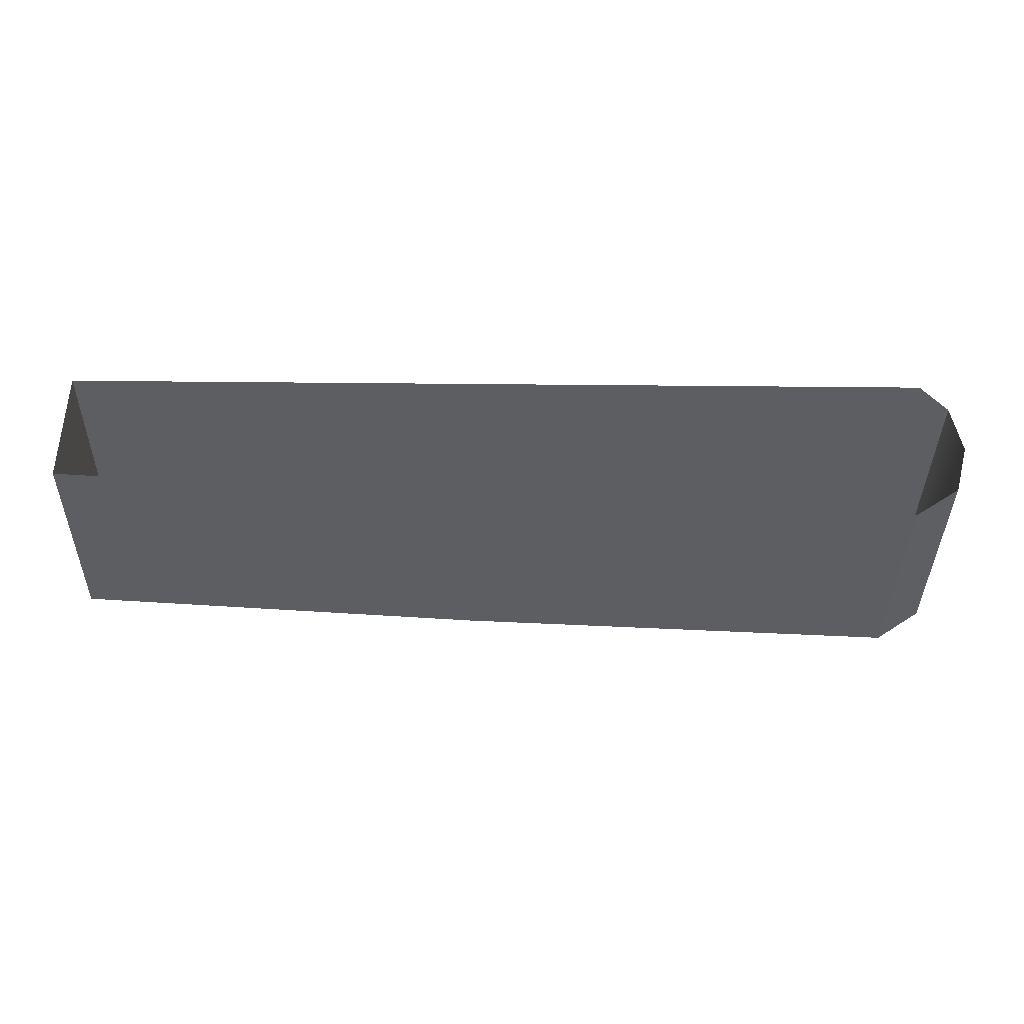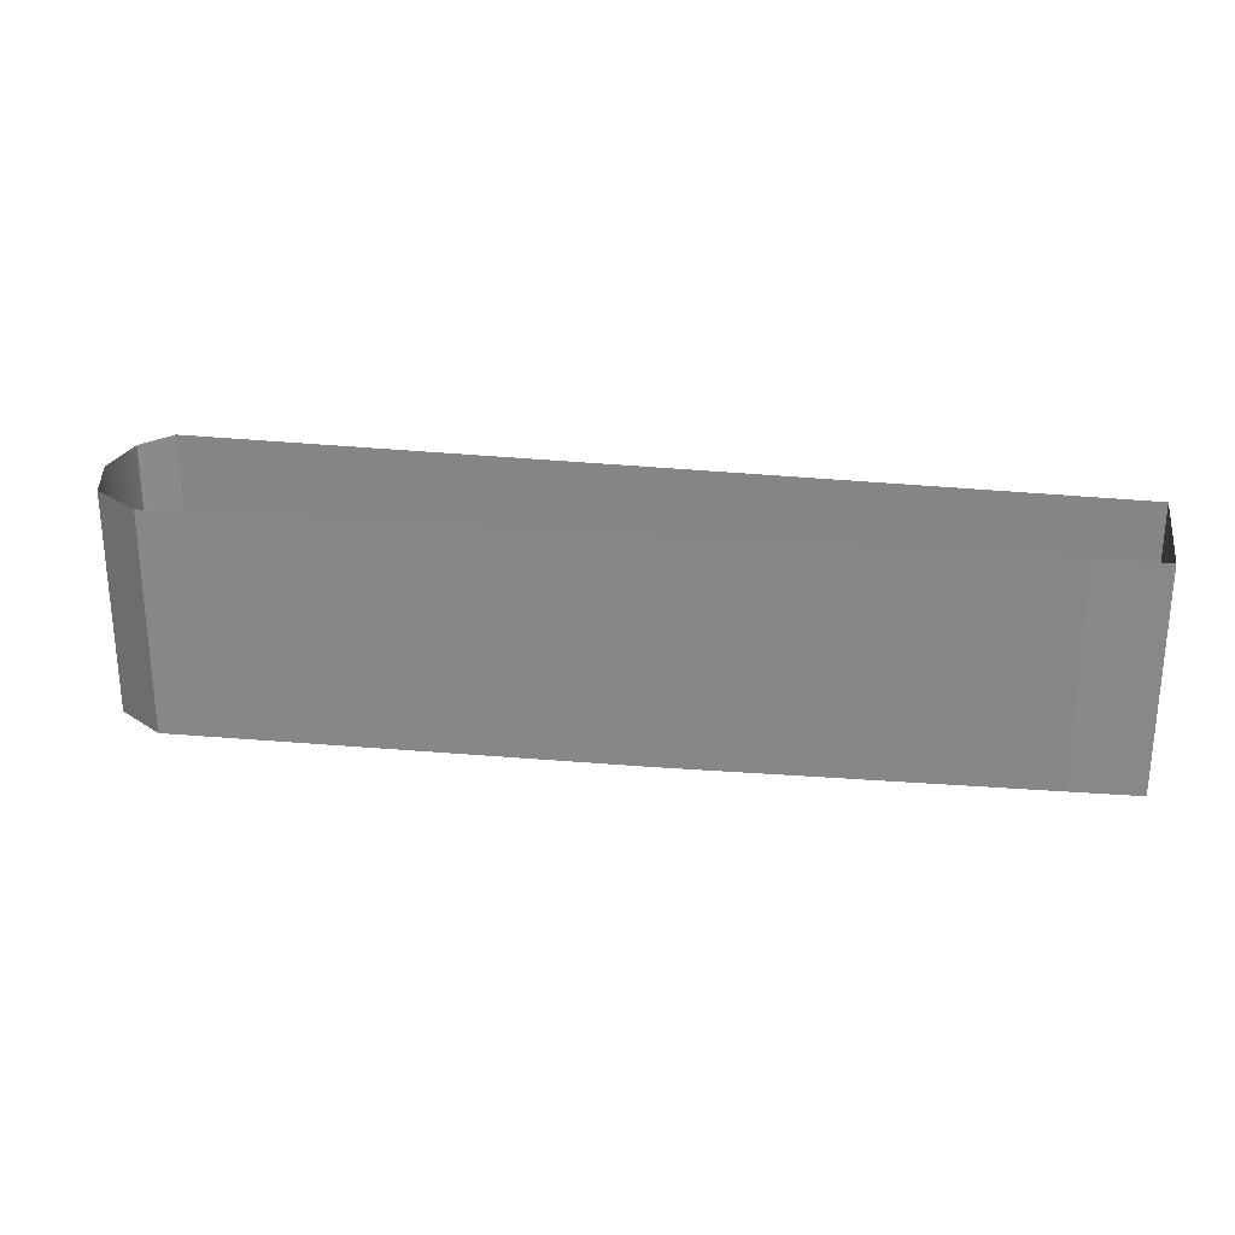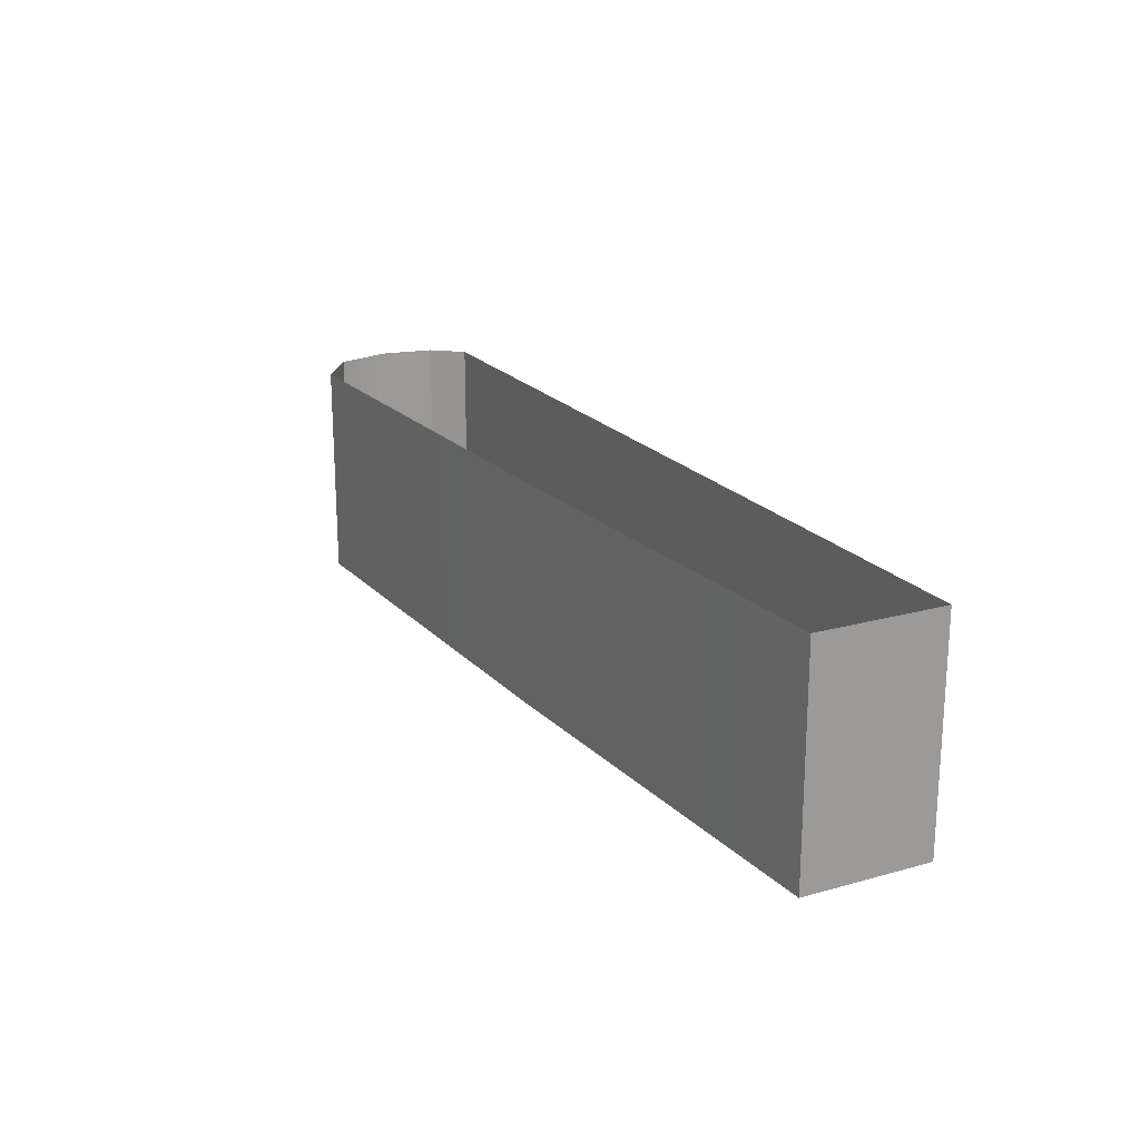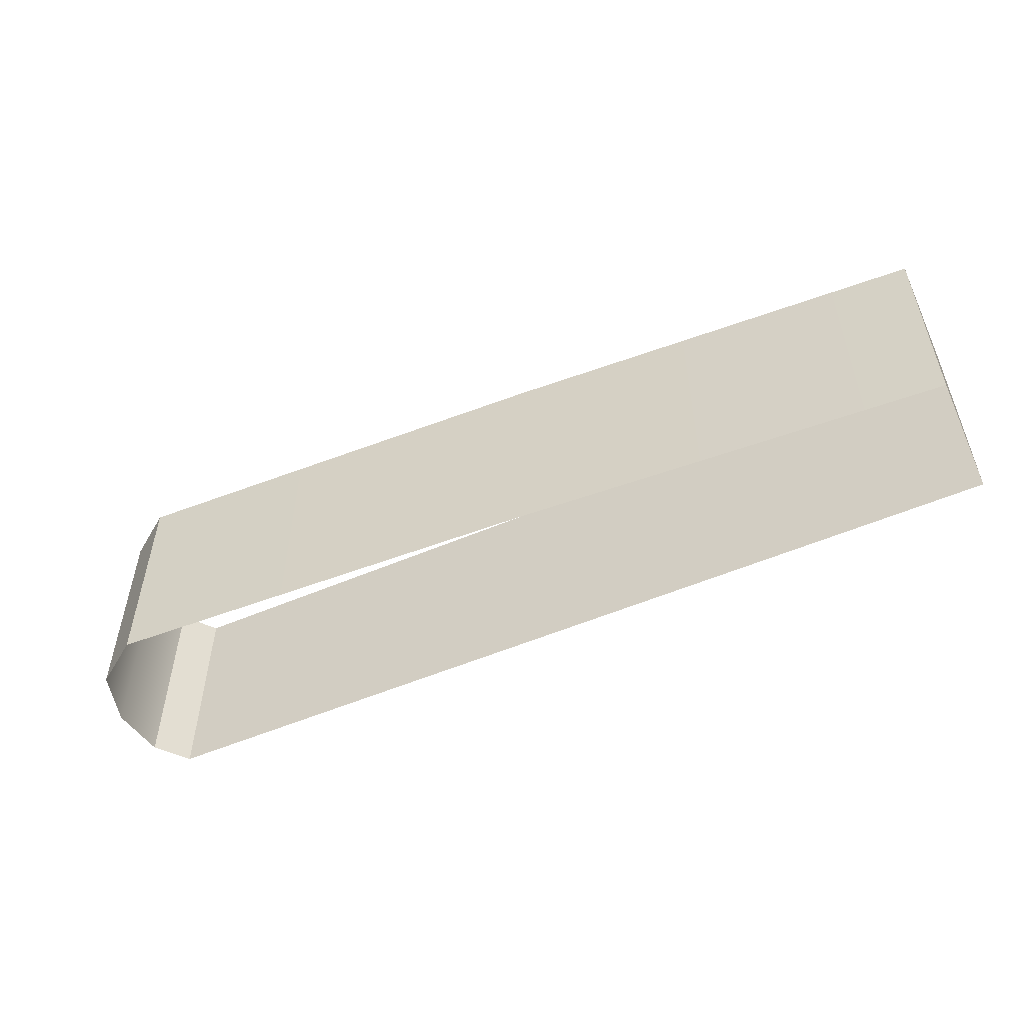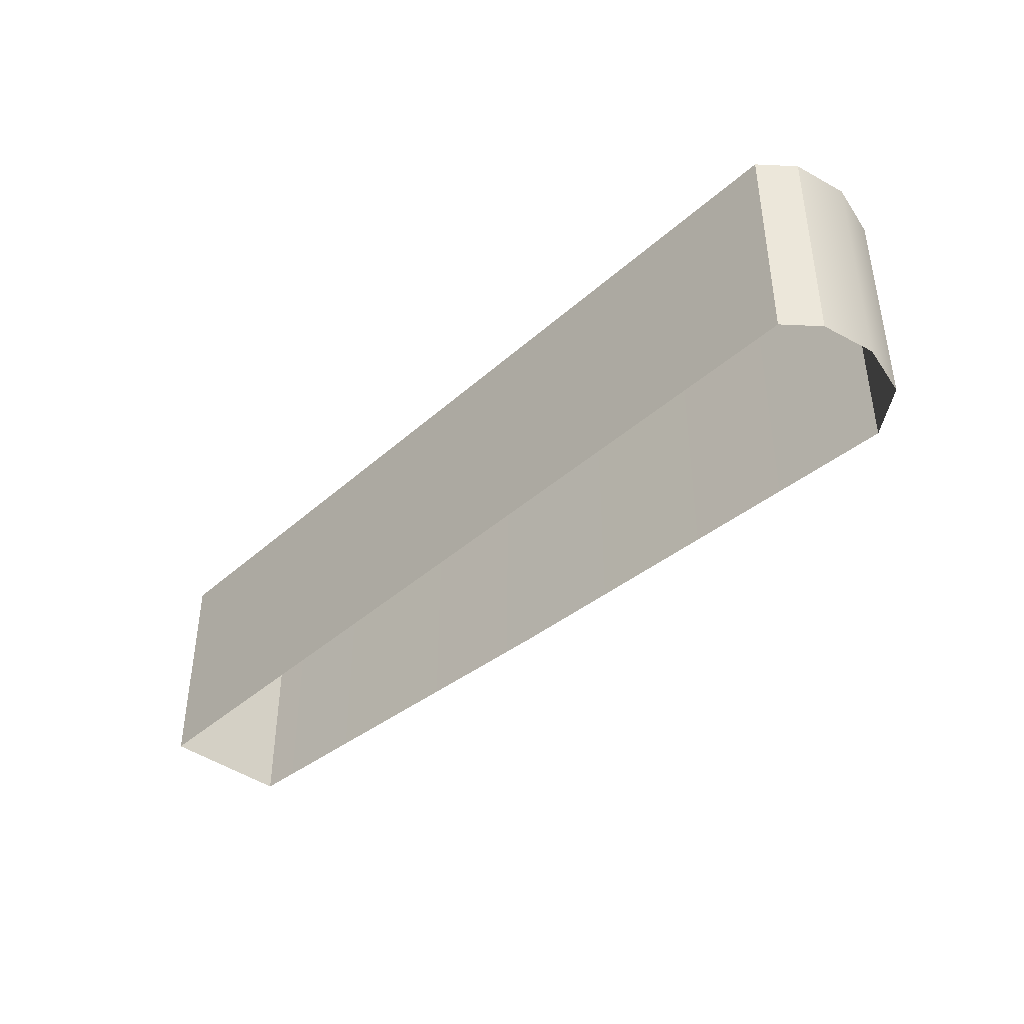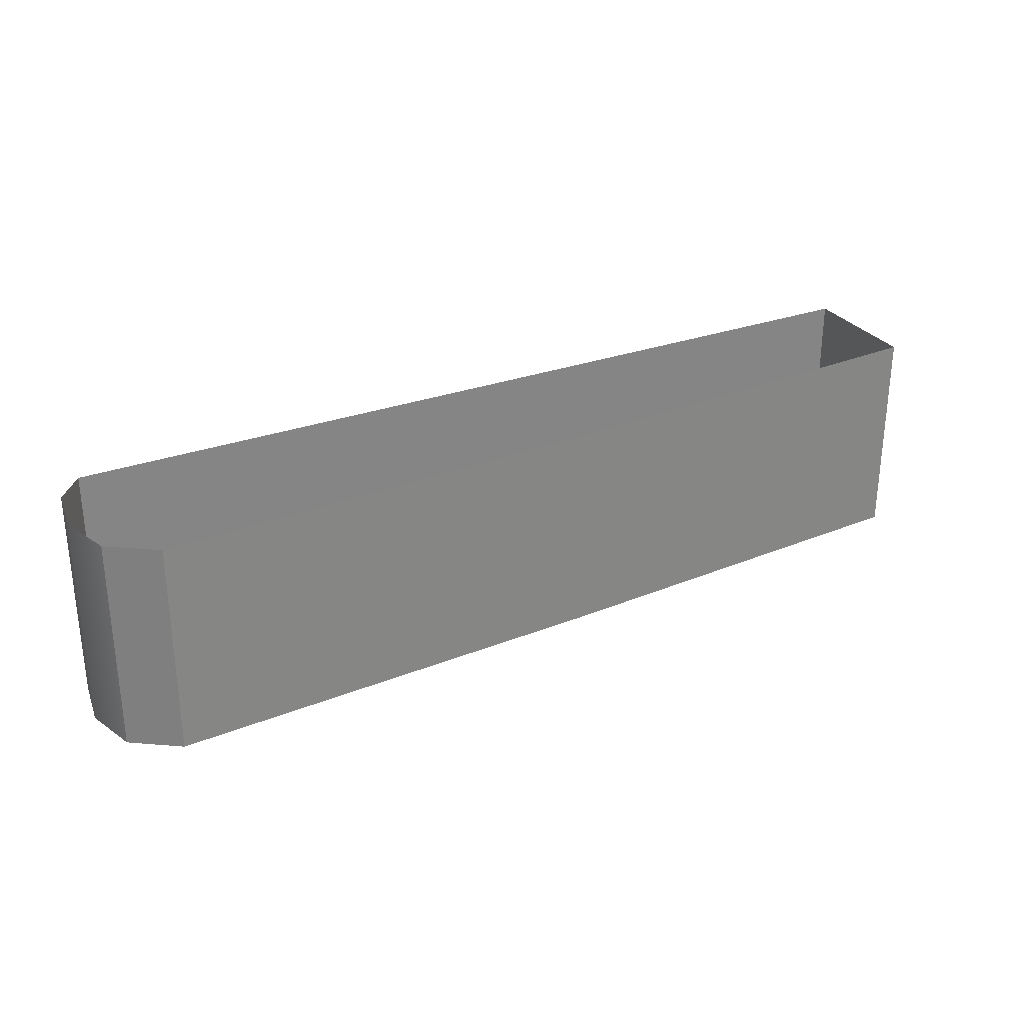
<metadata>
{"format":"obj","ext":"obj","renderer":"f3d","projection":"perspective","resolution":1024,"background":"white","views":[{"elev":-38.1,"azim":-0.7,"up":"+Z"},{"elev":26.3,"azim":-169.8,"up":"+Y"},{"elev":20.1,"azim":-117.1,"up":"+Y"},{"elev":-52.7,"azim":-155.2,"up":"+Y"},{"elev":-40.7,"azim":47.3,"up":"+Y"},{"elev":29.1,"azim":151.7,"up":"+Y"}]}
</metadata>
<code>
o #ID100
v 0.04238 -0.006231 0.0915
v 0.04275 -0.004471 0.09177
v 0.04275 -0.006231 0.09177
v 0.04238 -0.004471 0.0915
v 0.04238 -0.004471 0.0915
v 0.04238 -0.006231 0.0915
v 0.04275 -0.004471 0.09177
v 0.04275 -0.006231 0.09177
v 0.03877 -0.006231 0.09166
v 0.04238 -0.004471 0.0915
v 0.04238 -0.006231 0.0915
v 0.03877 -0.004471 0.09166
v 0.03877 -0.004471 0.09166
v 0.03877 -0.006231 0.09166
v 0.04238 -0.004471 0.0915
v 0.04238 -0.006231 0.0915
v 0.04275 -0.004471 0.09177
v 0.04288 -0.006231 0.0922
v 0.04275 -0.006231 0.09177
v 0.04288 -0.004471 0.0922
v 0.04288 -0.004471 0.0922
v 0.04275 -0.004471 0.09177
v 0.04288 -0.006231 0.0922
v 0.04275 -0.006231 0.09177
v 0.03539 -0.006231 0.09186
v 0.03539 -0.004471 0.09186
v 0.03539 -0.004471 0.09186
v 0.03539 -0.006231 0.09186
v 0.04281 -0.006231 0.09263
v 0.04281 -0.004471 0.09263
v 0.04281 -0.004471 0.09263
v 0.04281 -0.006231 0.09263
v 0.03539 -0.004471 0.09288
v 0.03539 -0.006231 0.09186
v 0.03539 -0.006231 0.09288
v 0.03539 -0.004471 0.09186
v 0.03539 -0.004471 0.09186
v 0.03539 -0.004471 0.09288
v 0.03539 -0.006231 0.09186
v 0.03539 -0.006231 0.09288
v 0.04281 -0.004471 0.09263
v 0.0426 -0.006231 0.09288
v 0.04281 -0.006231 0.09263
v 0.0426 -0.004471 0.09288
v 0.0426 -0.004471 0.09288
v 0.04281 -0.004471 0.09263
v 0.0426 -0.006231 0.09288
v 0.04281 -0.006231 0.09263
v 0.03539 -0.004471 0.09288
v 0.0426 -0.006231 0.09288
v 0.0426 -0.004471 0.09288
v 0.03539 -0.006231 0.09288
v 0.03539 -0.006231 0.09288
v 0.03539 -0.004471 0.09288
v 0.0426 -0.006231 0.09288
v 0.0426 -0.004471 0.09288
f 1 2 3
f 2 1 4
f 5 6 7
f 8 7 6
f 9 10 11
f 10 9 12
f 13 14 15
f 16 15 14
f 17 18 19
f 18 17 20
f 21 22 23
f 24 23 22
f 25 12 9
f 12 25 26
f 27 28 13
f 14 13 28
f 20 29 18
f 29 20 30
f 31 21 32
f 23 32 21
f 33 34 35
f 34 33 36
f 37 38 39
f 40 39 38
f 41 42 43
f 42 41 44
f 45 46 47
f 48 47 46
f 49 50 51
f 50 49 52
f 53 54 55
f 56 55 54

</code>
